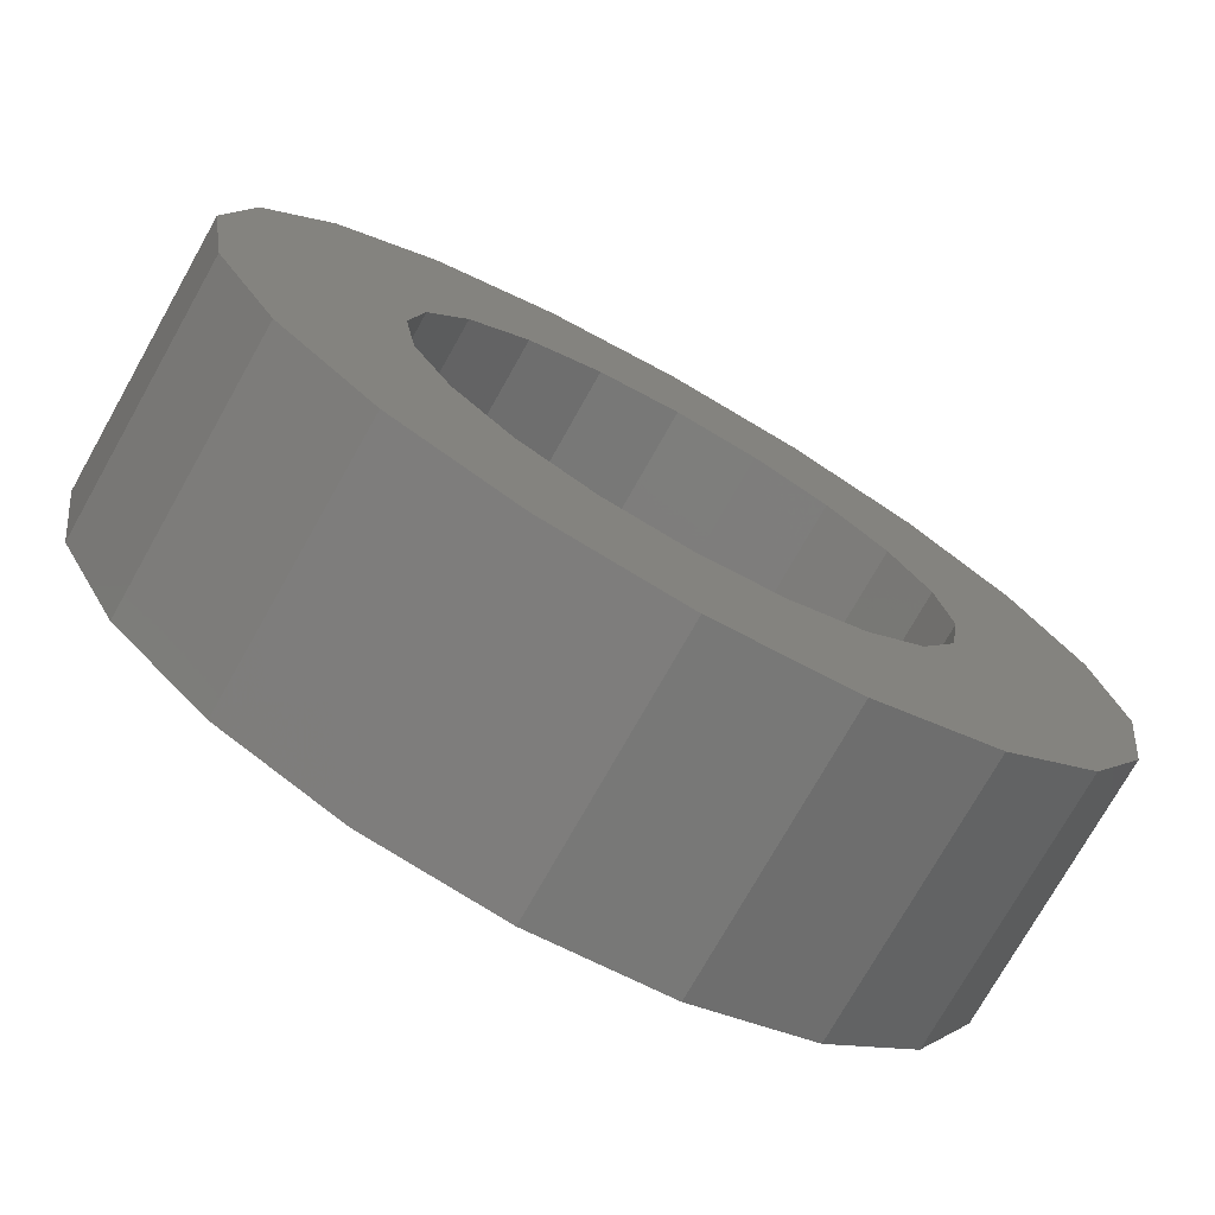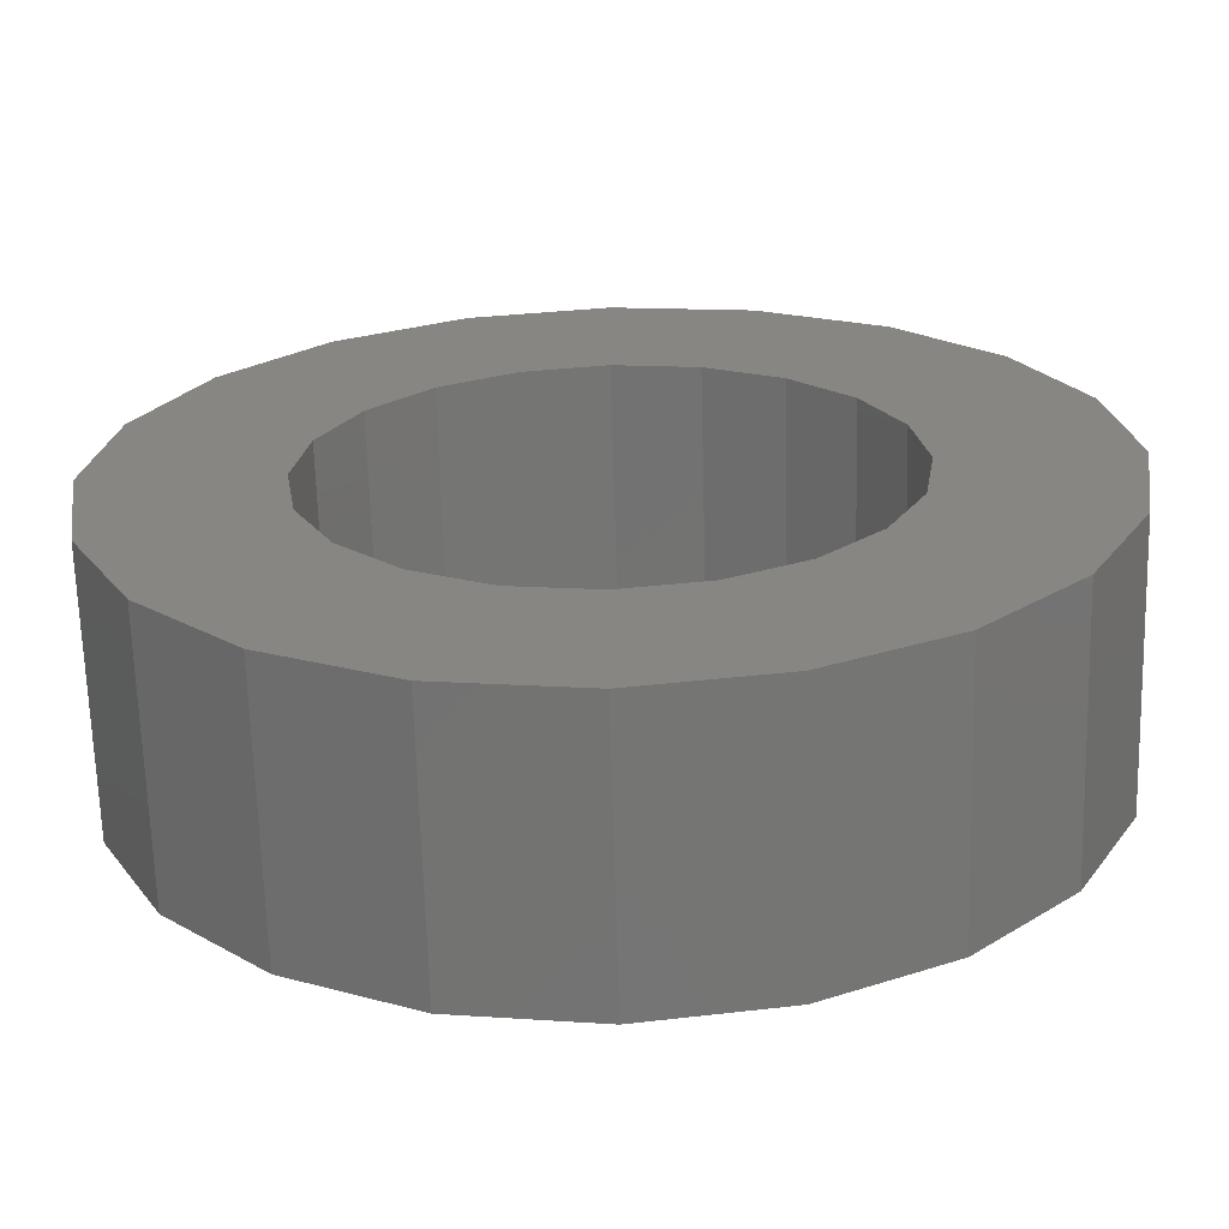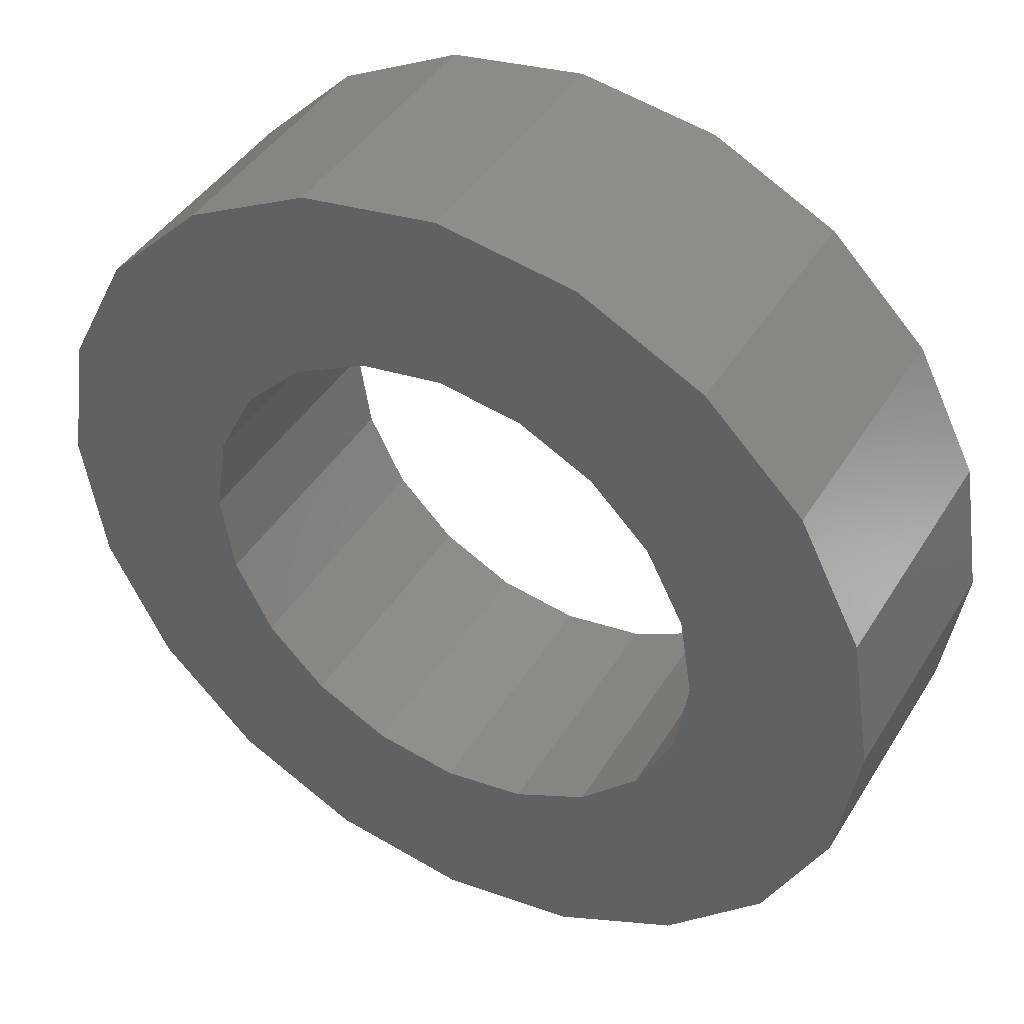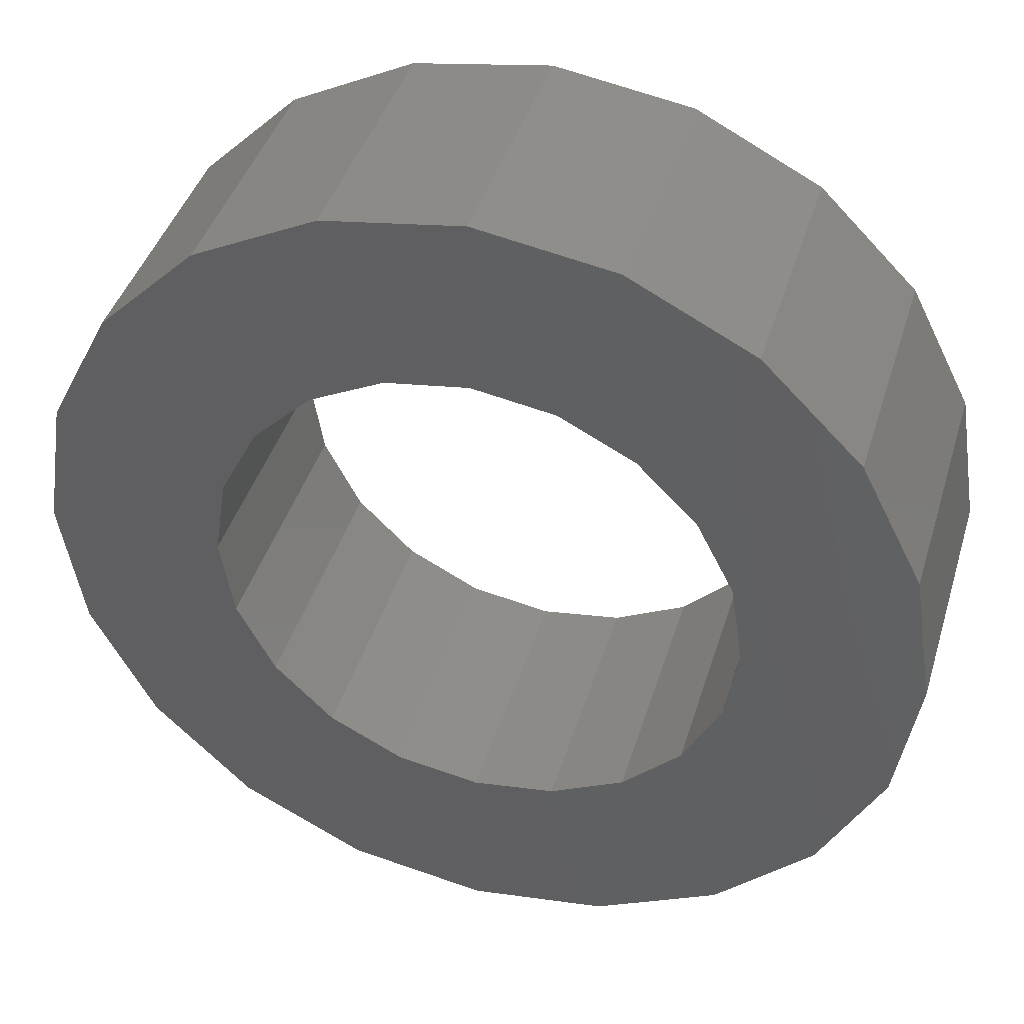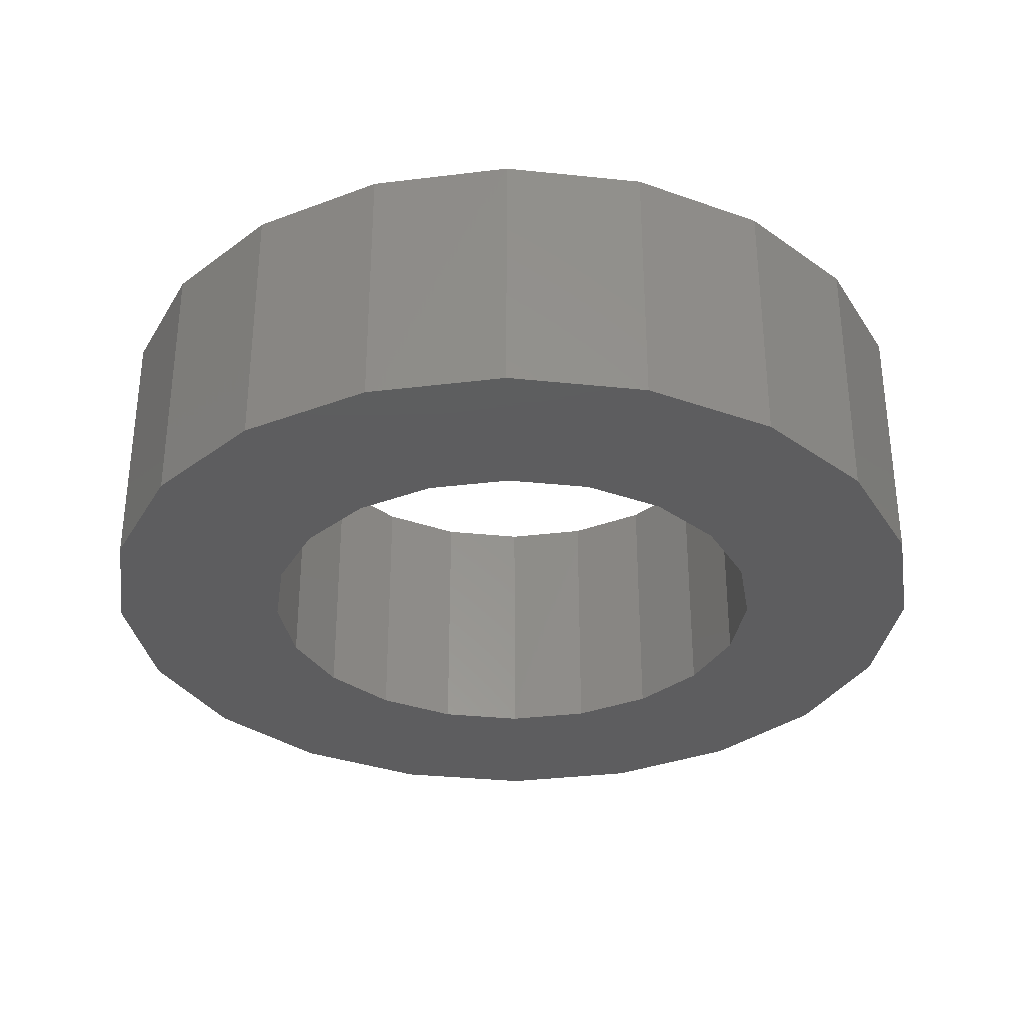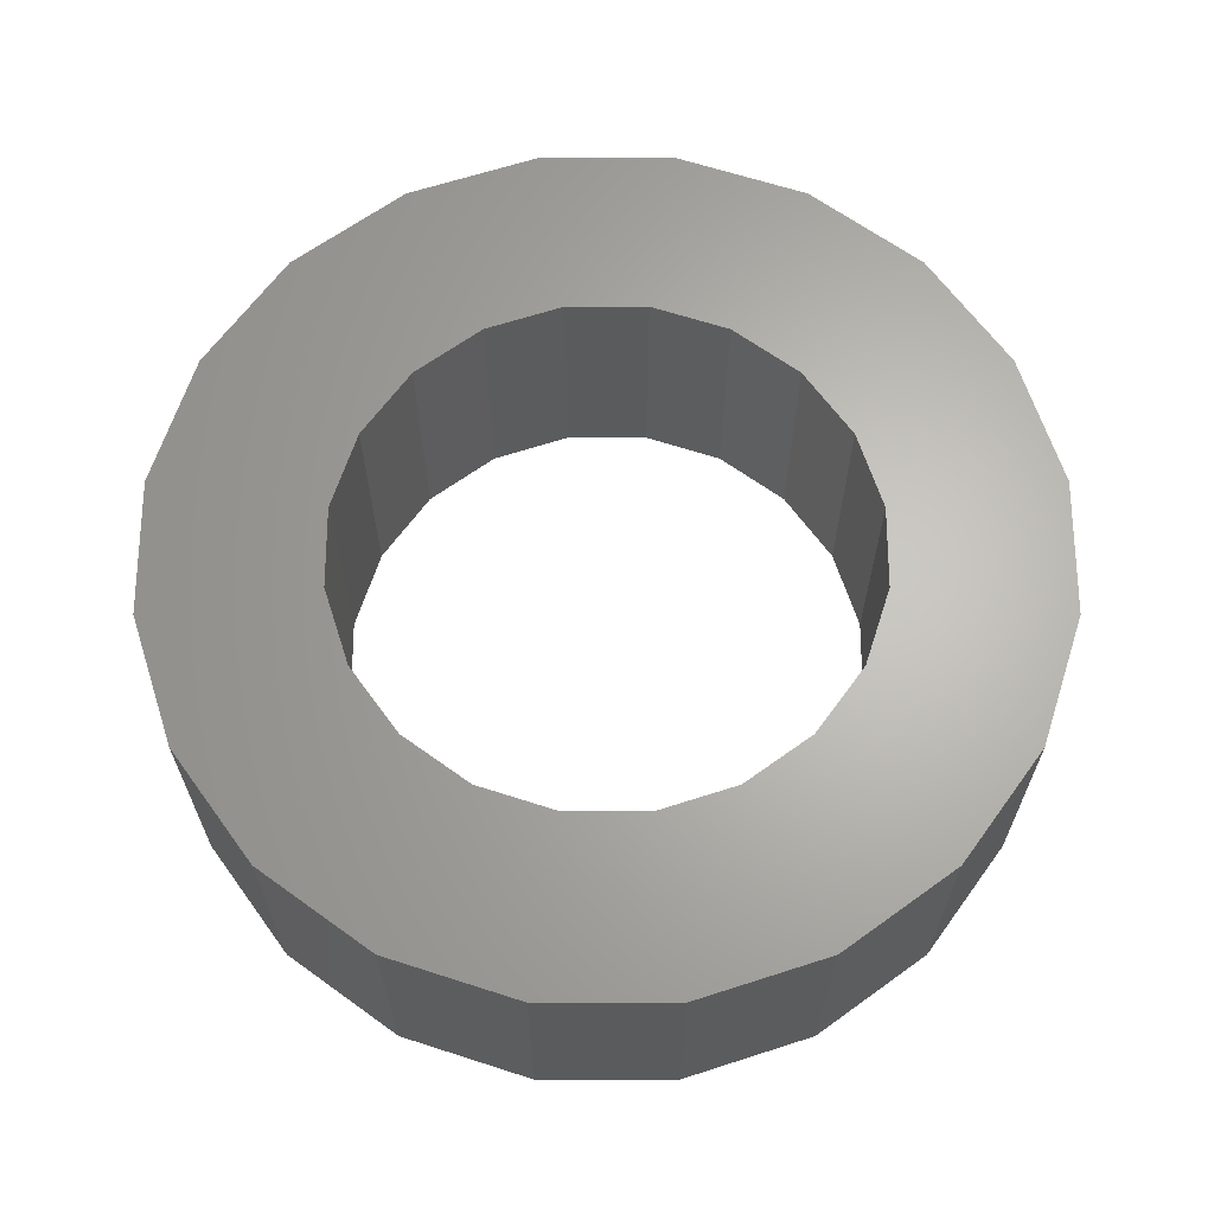
<metadata>
{"format":"stl","ext":"stl","renderer":"f3d","projection":"perspective","resolution":1024,"background":"white","views":[{"elev":-74.8,"azim":150.6,"up":"+Y"},{"elev":-67.0,"azim":1.6,"up":"+Y"},{"elev":42.8,"azim":29.4,"up":"+Y"},{"elev":42.2,"azim":16.6,"up":"+Y"},{"elev":-32.8,"azim":72.7,"up":"+Z"},{"elev":65.1,"azim":-27.0,"up":"+Z"}]}
</metadata>
<code>
# stl→obj: 80 verts, 160 faces
v 2 15 1.2
v 1.902 15.62 0
v 1.902 15.62 1.2
v 2 15 0
v 0.618 16.9 0
v 0 17 1.2
v 0.618 16.9 1.2
v 0 17 0
v -1.902 14.38 0
v -2 15 1.2
v -2 15 0
v -1.902 14.38 1.2
v 0.618 13.1 0
v 1.176 13.38 1.2
v 0.618 13.1 1.2
v 1.176 13.38 0
v 0 13 0
v 0 13 1.2
v 1.618 16.18 0
v 1.618 16.18 1.2
v -0.618 16.9 1.2
v -0.618 16.9 0
v 1.2 15 0
v 1.902 14.38 0
v 1.141 14.63 0
v 1.618 13.82 0
v 1.141 15.37 0
v 0.9708 14.29 0
v 0.7053 14.03 0
v 0.3708 13.86 0
v 0 13.8 0
v -0.3708 13.86 0
v -0.618 13.1 0
v -0.7053 14.03 0
v -1.176 13.38 0
v -0.9708 14.29 0
v -1.618 13.82 0
v -1.141 14.63 0
v 0.9708 15.71 0
v 1.176 16.62 0
v 0.7053 15.97 0
v 0.3708 16.14 0
v 0 16.2 0
v -0.3708 16.14 0
v -0.7053 15.97 0
v -1.176 16.62 0
v -0.9708 15.71 0
v -1.618 16.18 0
v -1.141 15.37 0
v -1.902 15.62 0
v -1.2 15 0
v -1.176 16.62 1.2
v -1.902 15.62 1.2
v -1.618 13.82 1.2
v -0.618 13.1 1.2
v 1.176 16.62 1.2
v 1.2 15 1.2
v 1.141 15.37 1.2
v 1.902 14.38 1.2
v 1.141 14.63 1.2
v 0.9708 15.71 1.2
v 0.7053 15.97 1.2
v 0.3708 16.14 1.2
v 0 16.2 1.2
v -0.3708 16.14 1.2
v -0.7053 15.97 1.2
v -0.9708 15.71 1.2
v -1.618 16.18 1.2
v -1.141 15.37 1.2
v 1.618 13.82 1.2
v 0.9708 14.29 1.2
v 0.7053 14.03 1.2
v 0.3708 13.86 1.2
v 0 13.8 1.2
v -0.3708 13.86 1.2
v -0.7053 14.03 1.2
v -1.176 13.38 1.2
v -0.9708 14.29 1.2
v -1.141 14.63 1.2
v -1.2 15 1.2
f 1 2 3
f 2 1 4
f 5 6 7
f 6 5 8
f 9 10 11
f 10 9 12
f 13 14 15
f 14 13 16
f 17 15 18
f 15 17 13
f 3 19 20
f 19 3 2
f 8 21 6
f 21 8 22
f 23 4 24
f 25 24 26
f 4 23 2
f 27 2 23
f 28 26 16
f 24 25 23
f 26 28 25
f 16 29 28
f 13 29 16
f 13 30 29
f 17 30 13
f 17 31 30
f 17 32 31
f 33 32 17
f 33 34 32
f 35 34 33
f 34 35 36
f 37 36 35
f 36 37 38
f 9 38 37
f 2 27 19
f 39 19 27
f 19 39 40
f 41 40 39
f 41 5 40
f 42 5 41
f 43 5 42
f 43 8 5
f 44 8 43
f 44 22 8
f 45 22 44
f 46 45 47
f 48 47 49
f 45 46 22
f 50 49 51
f 38 9 51
f 47 48 46
f 11 51 9
f 49 50 48
f 51 11 50
f 22 52 21
f 52 22 46
f 11 53 50
f 53 11 10
f 37 12 9
f 12 37 54
f 33 18 55
f 18 33 17
f 20 40 56
f 40 20 19
f 40 7 56
f 7 40 5
f 57 1 3
f 58 3 20
f 1 57 59
f 60 59 57
f 61 20 56
f 3 58 57
f 20 61 58
f 56 62 61
f 7 62 56
f 7 63 62
f 6 63 7
f 6 64 63
f 6 65 64
f 21 65 6
f 21 66 65
f 52 66 21
f 66 52 67
f 68 67 52
f 67 68 69
f 53 69 68
f 59 60 70
f 71 70 60
f 70 71 14
f 72 14 71
f 72 15 14
f 73 15 72
f 74 15 73
f 74 18 15
f 75 18 74
f 75 55 18
f 76 55 75
f 77 76 78
f 54 78 79
f 76 77 55
f 12 79 80
f 69 53 80
f 78 54 77
f 10 80 53
f 79 12 54
f 80 10 12
f 48 52 46
f 52 48 68
f 50 68 48
f 68 50 53
f 14 26 70
f 26 14 16
f 35 54 37
f 54 35 77
f 35 55 77
f 55 35 33
f 70 24 59
f 24 70 26
f 59 4 1
f 4 59 24
f 23 58 27
f 58 23 57
f 43 63 64
f 63 43 42
f 79 51 80
f 51 79 38
f 30 74 73
f 74 30 31
f 27 61 39
f 61 27 58
f 44 64 65
f 64 44 43
f 45 65 66
f 65 45 44
f 80 49 69
f 49 80 51
f 25 57 23
f 57 25 60
f 29 73 72
f 73 29 30
f 29 71 28
f 71 29 72
f 78 38 79
f 38 78 36
f 31 75 74
f 75 31 32
f 39 62 41
f 62 39 61
f 42 62 63
f 62 42 41
f 67 45 66
f 45 67 47
f 69 47 67
f 47 69 49
f 76 36 78
f 36 76 34
f 32 76 75
f 76 32 34
f 28 60 25
f 60 28 71

</code>
